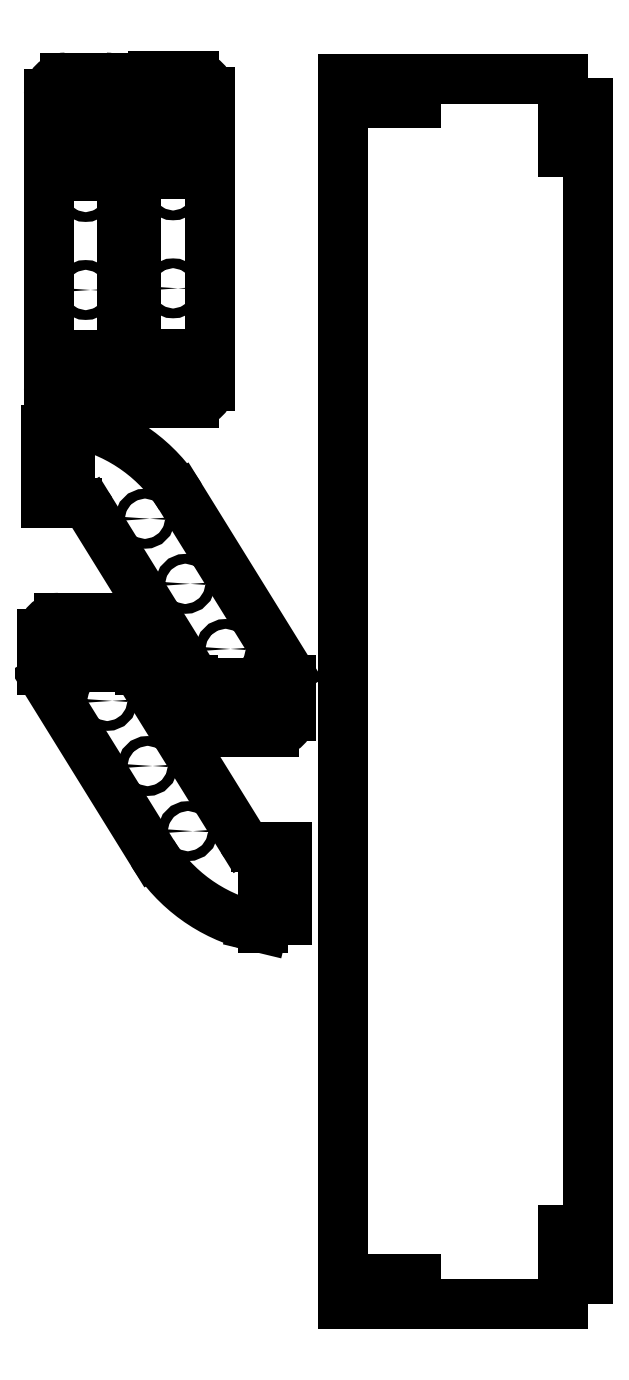
<metadata>
{"format":"dxf","ext":"dxf","renderer":"ezdxf+matplotlib","layout":"modelspace","background":"white","min_lineweight":24,"dpi":150}
</metadata>
<code>
0
SECTION
2
ENTITIES
0
CIRCLE
8
APPARENT
10
46.23
20
1054
30
0
40
3
0
LINE
8
APPARENT
10
38.73
20
1154
30
0
11
38.73
21
1169
31
0
0
ARC
8
APPARENT
10
58.73
20
994
30
0
40
10
50
270
51
0
0
LINE
8
APPARENT
10
58.73
20
984
30
0
11
33.73
21
984
31
0
0
LINE
8
APPARENT
10
38.73
20
1139
30
0
11
23.73
21
1139
31
0
0
ARC
8
APPARENT
10
33.73
20
994
30
0
40
10
50
180
51
270
0
LINE
8
APPARENT
10
23.73
20
994
30
0
11
23.73
21
1124
31
0
0
LINE
8
APPARENT
10
38.73
20
1014
30
0
11
38.73
21
999
31
0
0
LINE
8
APPARENT
10
38.73
20
1124
30
0
11
38.73
21
1139
31
0
0
CIRCLE
8
APPARENT
10
46.23
20
1114
30
0
40
3
0
LINE
8
APPARENT
10
68.73
20
1174
30
0
11
68.73
21
994
31
0
0
LINE
8
APPARENT
10
38.73
20
1169
30
0
11
23.73
21
1169
31
0
0
ARC
8
APPARENT
10
33.73
20
1174
30
0
40
10
50
90
51
180
0
LINE
8
APPARENT
10
23.73
20
1124
30
0
11
38.73
21
1124
31
0
0
LINE
8
APPARENT
10
38.73
20
999
30
0
11
53.73
21
999
31
0
0
LINE
8
APPARENT
10
23.73
20
1169
30
0
11
23.73
21
1174
31
0
0
LINE
8
APPARENT
10
53.73
20
1014
30
0
11
38.73
21
1014
31
0
0
LINE
8
APPARENT
10
23.73
20
1139
30
0
11
23.73
21
1154
31
0
0
LINE
8
APPARENT
10
33.73
20
1184
30
0
11
58.73
21
1184
31
0
0
LINE
8
APPARENT
10
53.73
20
999
30
0
11
53.73
21
1014
31
0
0
ARC
8
APPARENT
10
58.73
20
1174
30
0
40
10
50
0
51
90
0
LINE
8
APPARENT
10
23.73
20
1154
30
0
11
38.73
21
1154
31
0
0
CIRCLE
8
APPARENT
10
99.75
20
1055
30
0
40
3
0
LINE
8
APPARENT
10
92.25
20
1155
30
0
11
92.25
21
1170
31
0
0
ARC
8
APPARENT
10
112.2
20
995
30
0
40
10
50
270
51
0
0
LINE
8
APPARENT
10
112.2
20
985
30
0
11
87.25
21
985
31
0
0
LINE
8
APPARENT
10
92.25
20
1140
30
0
11
77.25
21
1140
31
0
0
ARC
8
APPARENT
10
87.25
20
995
30
0
40
10
50
180
51
270
0
LINE
8
APPARENT
10
77.25
20
995
30
0
11
77.25
21
1125
31
0
0
LINE
8
APPARENT
10
92.25
20
1015
30
0
11
92.25
21
1000
31
0
0
LINE
8
APPARENT
10
92.25
20
1125
30
0
11
92.25
21
1140
31
0
0
CIRCLE
8
APPARENT
10
99.75
20
1115
30
0
40
3
0
LINE
8
APPARENT
10
122.2
20
1175
30
0
11
122.2
21
995
31
0
0
LINE
8
APPARENT
10
92.25
20
1170
30
0
11
77.25
21
1170
31
0
0
ARC
8
APPARENT
10
87.25
20
1175
30
0
40
10
50
90
51
180
0
LINE
8
APPARENT
10
77.25
20
1125
30
0
11
92.25
21
1125
31
0
0
LINE
8
APPARENT
10
92.25
20
1000
30
0
11
107.2
21
1000
31
0
0
LINE
8
APPARENT
10
77.25
20
1170
30
0
11
77.25
21
1175
31
0
0
LINE
8
APPARENT
10
107.2
20
1015
30
0
11
92.25
21
1015
31
0
0
LINE
8
APPARENT
10
77.25
20
1140
30
0
11
77.25
21
1155
31
0
0
LINE
8
APPARENT
10
87.25
20
1185
30
0
11
112.2
21
1185
31
0
0
LINE
8
APPARENT
10
107.2
20
1000
30
0
11
107.2
21
1015
31
0
0
ARC
8
APPARENT
10
112.2
20
1175
30
0
40
10
50
0
51
90
0
LINE
8
APPARENT
10
77.25
20
1155
30
0
11
92.25
21
1155
31
0
0
LINE
8
APPARENT
10
36.69
20
973.4
30
0
11
42.62
21
971.9
31
0
0
LINE
8
APPARENT
10
21.69
20
923.4
30
0
11
21.69
21
938.4
31
0
0
LINE
8
APPARENT
10
36.69
20
968.4
30
0
11
36.69
21
973.4
31
0
0
ARC
8
APPARENT
10
161.7
20
815.5
30
0
40
10
50
0
51
31.76
0
LINE
8
APPARENT
10
111.7
20
798.4
30
0
11
126.7
21
798.4
31
0
0
LINE
8
APPARENT
10
171.7
20
798.4
30
0
11
171.7
21
793.4
31
0
0
CIRCLE
8
APPARENT
10
131.9
20
834.2
30
0
40
3
0
CIRCLE
8
APPARENT
10
82.53
20
913.9
30
0
40
3
0
ARC
8
APPARENT
10
161.7
20
793.4
30
0
40
10
50
270
51
0
0
LINE
8
APPARENT
10
21.69
20
953.4
30
0
11
21.69
21
968.4
31
0
0
LINE
8
APPARENT
10
104.2
20
927.4
30
0
11
170.2
21
820.8
31
0
0
LINE
8
APPARENT
10
126.7
20
798.4
30
0
11
126.7
21
813.4
31
0
0
CIRCLE
8
APPARENT
10
107.2
20
874.1
30
0
40
3
0
LINE
8
APPARENT
10
41.12
20
923.4
30
0
11
21.69
21
923.4
31
0
0
LINE
8
APPARENT
10
111.7
20
813.4
30
0
11
111.7
21
815.5
31
0
0
ARC
8
APPARENT
10
19.2
20
874.7
30
0
40
100
50
31.76
51
76.45
0
ARC
8
APPARENT
10
121.7
20
793.4
30
0
40
10
50
180
51
270
0
LINE
8
APPARENT
10
36.69
20
938.4
30
0
11
36.69
21
953.4
31
0
0
LINE
8
APPARENT
10
36.69
20
953.4
30
0
11
21.69
21
953.4
31
0
0
LINE
8
APPARENT
10
111.7
20
793.4
30
0
11
111.7
21
798.4
31
0
0
LINE
8
APPARENT
10
171.7
20
813.4
30
0
11
156.7
21
813.4
31
0
0
LINE
8
APPARENT
10
171.7
20
815.5
30
0
11
171.7
21
813.4
31
0
0
LINE
8
APPARENT
10
110.2
20
820.8
30
0
11
49.62
21
918.6
31
0
0
LINE
8
APPARENT
10
21.69
20
968.4
30
0
11
36.69
21
968.4
31
0
0
LINE
8
APPARENT
10
156.7
20
798.4
30
0
11
171.7
21
798.4
31
0
0
ARC
8
APPARENT
10
101.7
20
815.5
30
0
40
10
50
0
51
31.76
0
ARC
8
APPARENT
10
41.12
20
913.4
30
0
40
10
50
31.76
51
90
0
LINE
8
APPARENT
10
156.7
20
813.4
30
0
11
156.7
21
798.4
31
0
0
LINE
8
APPARENT
10
126.7
20
813.4
30
0
11
111.7
21
813.4
31
0
0
LINE
8
APPARENT
10
21.69
20
938.4
30
0
11
36.69
21
938.4
31
0
0
LINE
8
APPARENT
10
161.7
20
783.4
30
0
11
121.7
21
783.4
31
0
0
LINE
8
APPARENT
10
154.7
20
663.3
30
0
11
148.7
21
664.7
31
0
0
LINE
8
APPARENT
10
169.7
20
713.3
30
0
11
169.7
21
698.3
31
0
0
LINE
8
APPARENT
10
154.7
20
668.3
30
0
11
154.7
21
663.3
31
0
0
ARC
8
APPARENT
10
29.66
20
821.1
30
0
40
10
50
180
51
211.8
0
LINE
8
APPARENT
10
79.66
20
838.3
30
0
11
64.66
21
838.3
31
0
0
LINE
8
APPARENT
10
19.66
20
838.3
30
0
11
19.66
21
843.3
31
0
0
CIRCLE
8
APPARENT
10
59.47
20
802.4
30
0
40
3
0
CIRCLE
8
APPARENT
10
108.8
20
722.7
30
0
40
3
0
ARC
8
APPARENT
10
29.66
20
843.3
30
0
40
10
50
90
51
180
0
LINE
8
APPARENT
10
169.7
20
683.3
30
0
11
169.7
21
668.3
31
0
0
LINE
8
APPARENT
10
87.13
20
709.3
30
0
11
21.15
21
815.8
31
0
0
LINE
8
APPARENT
10
64.66
20
838.3
30
0
11
64.66
21
823.3
31
0
0
CIRCLE
8
APPARENT
10
84.14
20
762.6
30
0
40
3
0
LINE
8
APPARENT
10
150.2
20
713.3
30
0
11
169.7
21
713.3
31
0
0
LINE
8
APPARENT
10
79.66
20
823.3
30
0
11
79.66
21
821.1
31
0
0
ARC
8
APPARENT
10
172.2
20
761.9
30
0
40
100
50
211.8
51
256.5
0
ARC
8
APPARENT
10
69.66
20
843.3
30
0
40
10
50
0
51
90
0
LINE
8
APPARENT
10
154.7
20
698.3
30
0
11
154.7
21
683.3
31
0
0
LINE
8
APPARENT
10
154.7
20
683.3
30
0
11
169.7
21
683.3
31
0
0
LINE
8
APPARENT
10
79.66
20
843.3
30
0
11
79.66
21
838.3
31
0
0
LINE
8
APPARENT
10
19.66
20
823.3
30
0
11
34.66
21
823.3
31
0
0
LINE
8
APPARENT
10
19.66
20
821.1
30
0
11
19.66
21
823.3
31
0
0
LINE
8
APPARENT
10
81.15
20
815.8
30
0
11
141.7
21
718
31
0
0
LINE
8
APPARENT
10
169.7
20
668.3
30
0
11
154.7
21
668.3
31
0
0
LINE
8
APPARENT
10
34.66
20
838.3
30
0
11
19.66
21
838.3
31
0
0
ARC
8
APPARENT
10
89.66
20
821.1
30
0
40
10
50
180
51
211.8
0
ARC
8
APPARENT
10
150.2
20
723.3
30
0
40
10
50
211.8
51
270
0
LINE
8
APPARENT
10
34.66
20
823.3
30
0
11
34.66
21
838.3
31
0
0
LINE
8
APPARENT
10
64.66
20
823.3
30
0
11
79.66
21
823.3
31
0
0
LINE
8
APPARENT
10
169.7
20
698.3
30
0
11
154.7
21
698.3
31
0
0
LINE
8
APPARENT
10
29.66
20
853.3
30
0
11
69.66
21
853.3
31
0
0
LINE
8
APPARENT
10
218.6
20
433.4
30
0
11
218.6
21
448.4
31
0
0
LINE
8
APPARENT
10
338.6
20
1138
30
0
11
338.6
21
1153
31
0
0
LINE
8
APPARENT
10
353.6
20
1138
30
0
11
338.6
21
1138
31
0
0
LINE
8
APPARENT
10
353.6
20
1153
30
0
11
353.6
21
1168
31
0
0
LINE
8
APPARENT
10
248.6
20
1168
30
0
11
218.6
21
1168
31
0
0
LINE
8
APPARENT
10
338.6
20
478.4
30
0
11
353.6
21
478.4
31
0
0
LINE
8
APPARENT
10
353.6
20
448.4
30
0
11
353.6
21
463.4
31
0
0
LINE
8
APPARENT
10
338.6
20
1153
30
0
11
353.6
21
1153
31
0
0
LINE
8
APPARENT
10
338.6
20
433.4
30
0
11
338.6
21
448.4
31
0
0
LINE
8
APPARENT
10
218.6
20
1183
30
0
11
203.6
21
1183
31
0
0
LINE
8
APPARENT
10
338.6
20
463.4
30
0
11
338.6
21
478.4
31
0
0
LINE
8
APPARENT
10
203.6
20
1183
30
0
11
203.6
21
433.4
31
0
0
LINE
8
APPARENT
10
353.6
20
1168
30
0
11
338.6
21
1168
31
0
0
LINE
8
APPARENT
10
248.6
20
433.4
30
0
11
338.6
21
433.4
31
0
0
LINE
8
APPARENT
10
218.6
20
1168
30
0
11
218.6
21
1183
31
0
0
LINE
8
APPARENT
10
338.6
20
1168
30
0
11
338.6
21
1183
31
0
0
LINE
8
APPARENT
10
353.6
20
463.4
30
0
11
338.6
21
463.4
31
0
0
LINE
8
APPARENT
10
248.6
20
448.4
30
0
11
248.6
21
433.4
31
0
0
LINE
8
APPARENT
10
338.6
20
1183
30
0
11
248.6
21
1183
31
0
0
LINE
8
APPARENT
10
338.6
20
448.4
30
0
11
353.6
21
448.4
31
0
0
LINE
8
APPARENT
10
218.6
20
448.4
30
0
11
248.6
21
448.4
31
0
0
LINE
8
APPARENT
10
248.6
20
1183
30
0
11
248.6
21
1168
31
0
0
LINE
8
APPARENT
10
353.6
20
478.4
30
0
11
353.6
21
1138
31
0
0
LINE
8
APPARENT
10
203.6
20
433.4
30
0
11
218.6
21
433.4
31
0
0
ENDSEC
0
EOF

</code>
